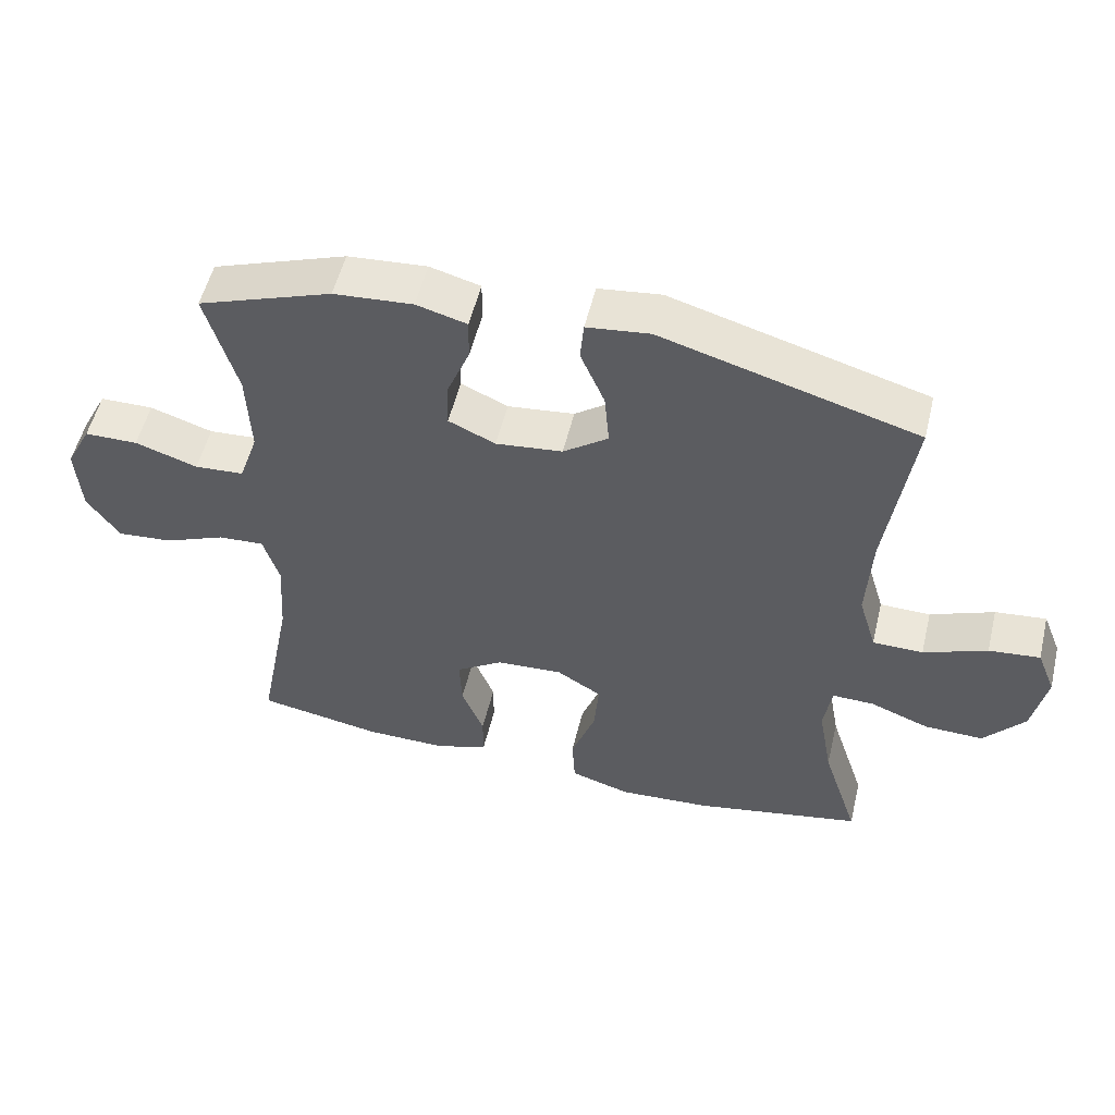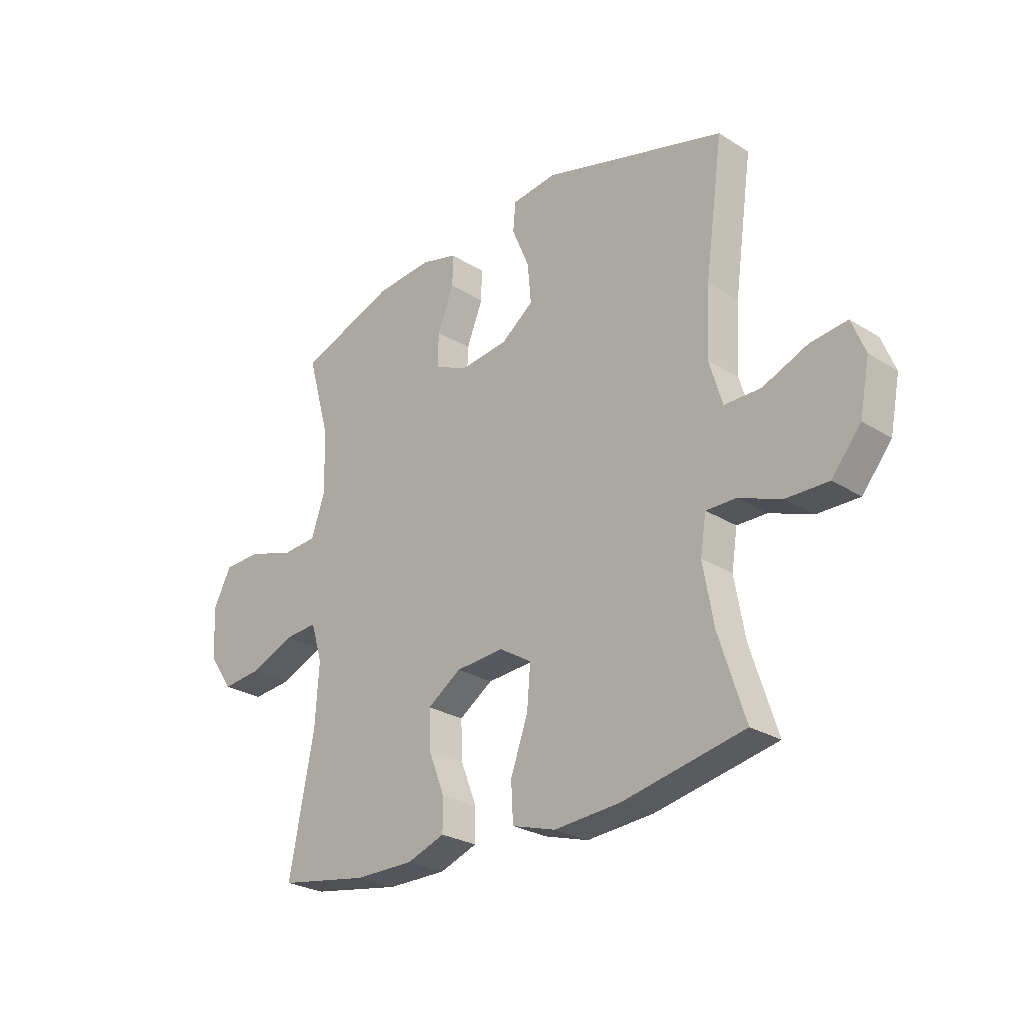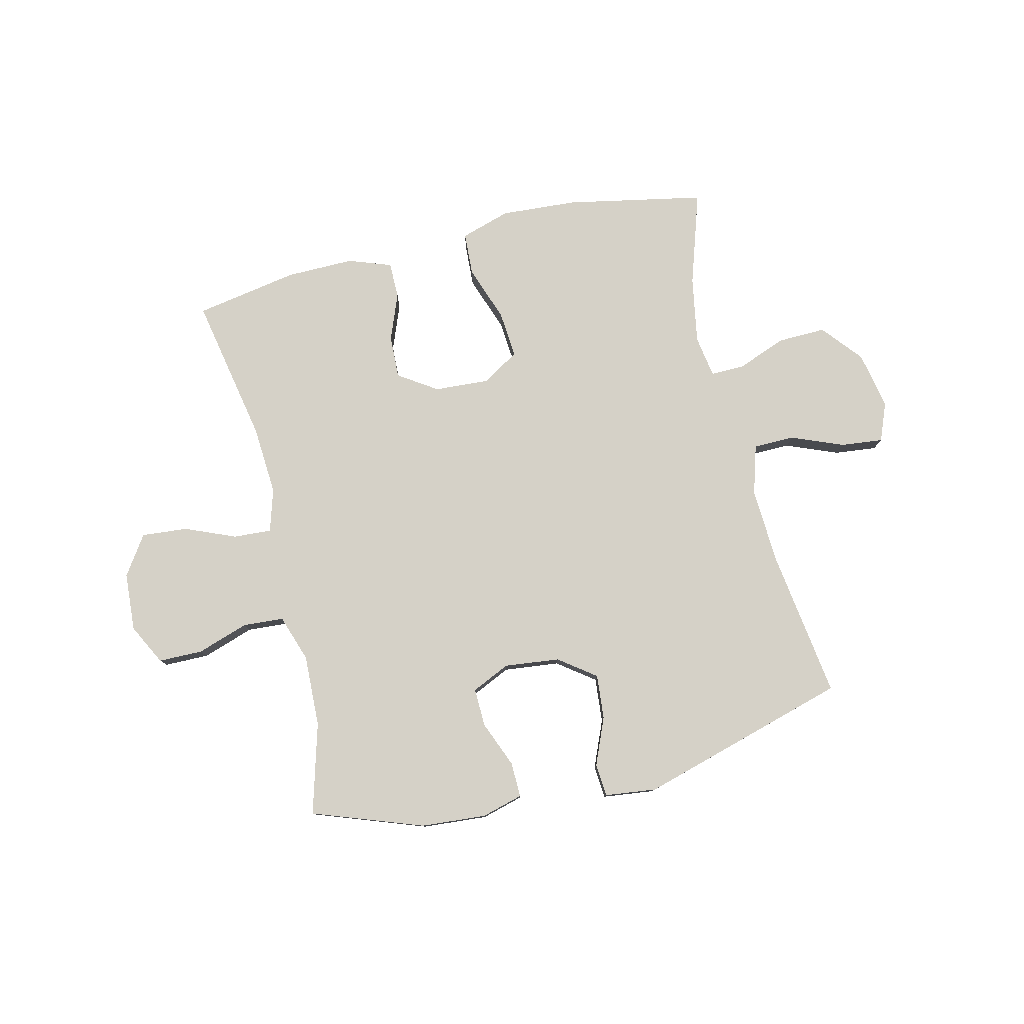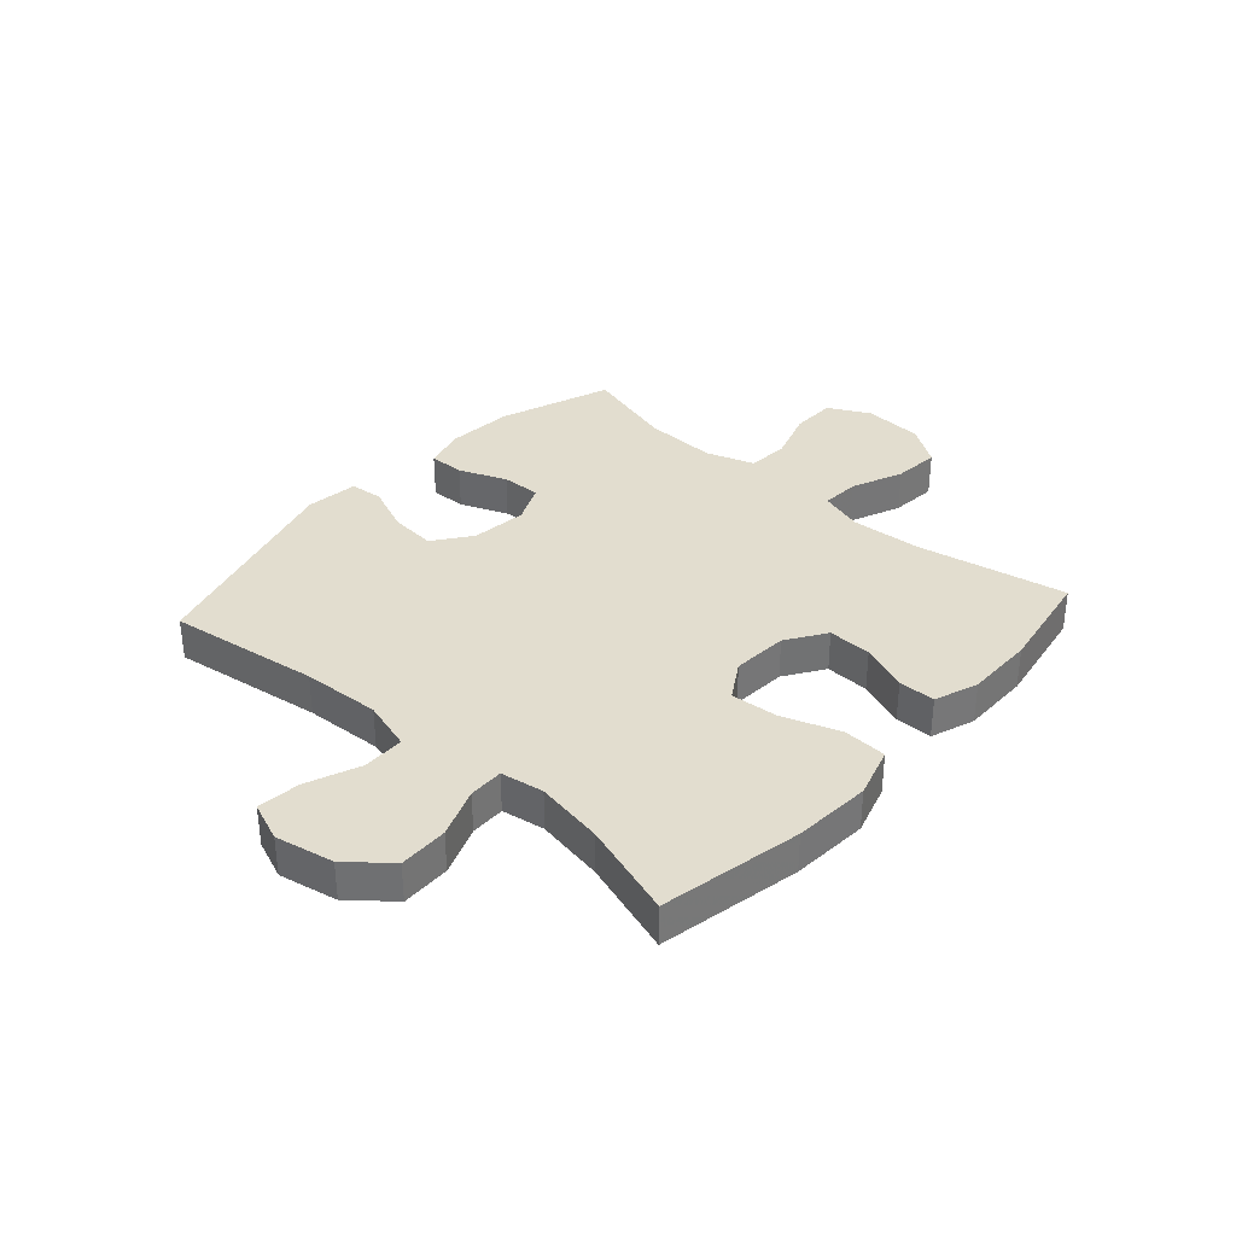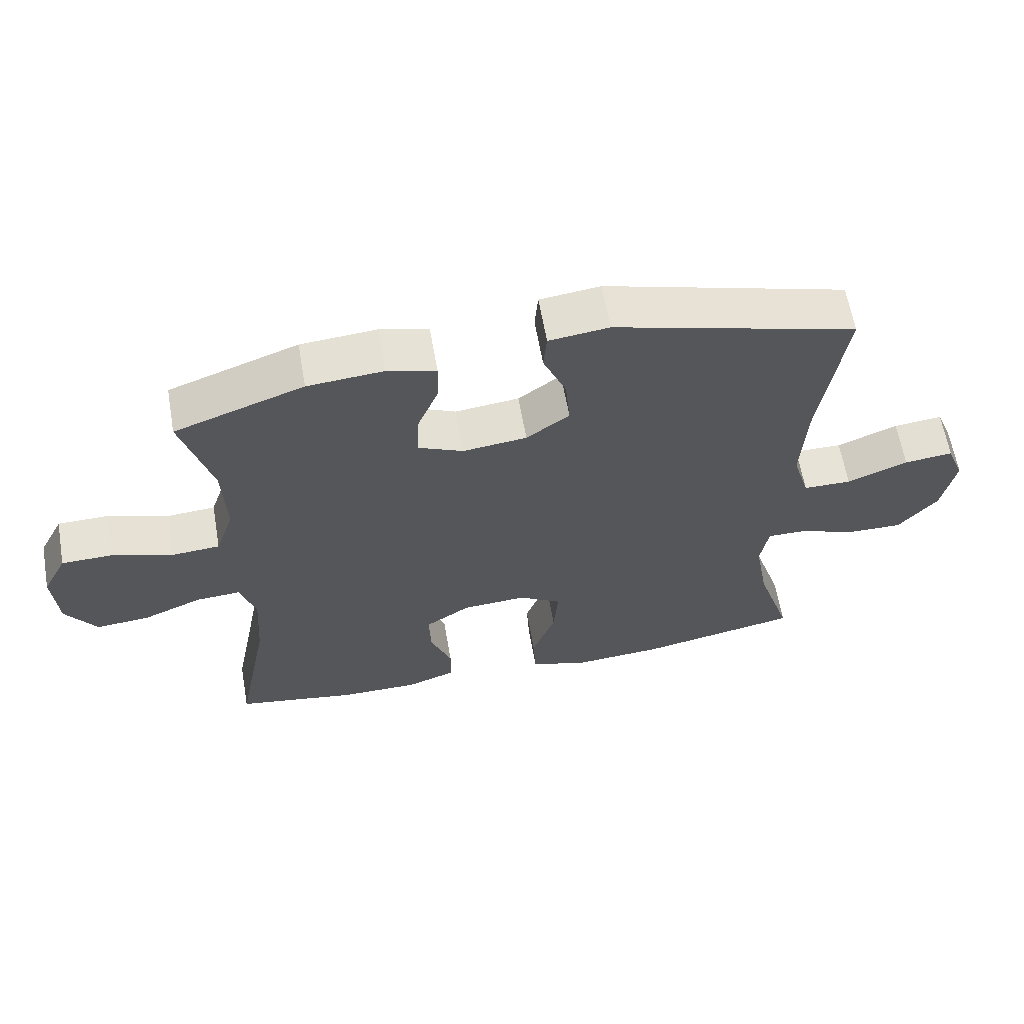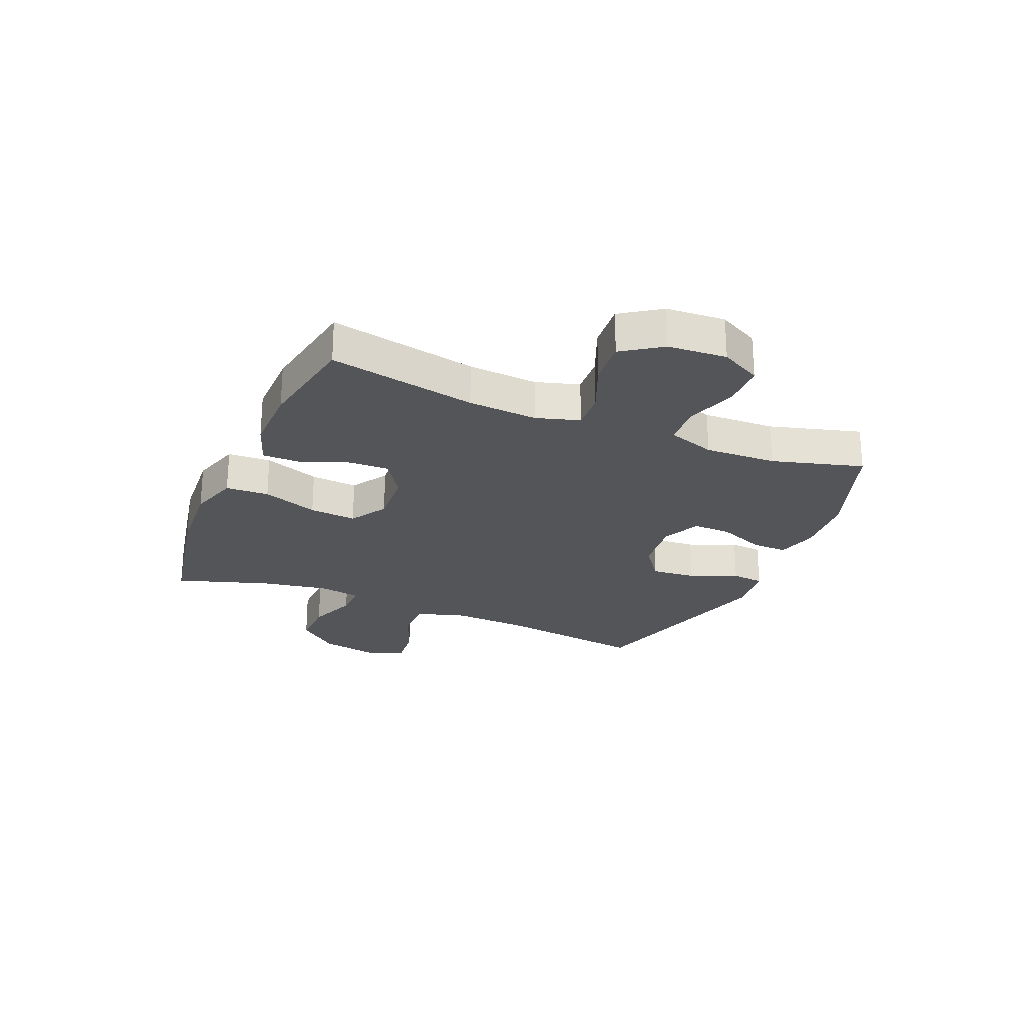
<metadata>
{"format":"obj","ext":"obj","renderer":"f3d","projection":"perspective","resolution":1024,"background":"white","views":[{"elev":53.9,"azim":13.6,"up":"+Z"},{"elev":-26.6,"azim":45.7,"up":"+Z"},{"elev":79.2,"azim":-13.5,"up":"+Y"},{"elev":34.8,"azim":131.8,"up":"+Y"},{"elev":62.4,"azim":-9.9,"up":"+Z"},{"elev":-24.8,"azim":-112.9,"up":"+Y"}]}
</metadata>
<code>
v 0.5 0.07 -0.5
v 0.256 0.07 -0.548
v 0.122 0.07 -0.557
v 0.034 0.07 -0.53
v 0.03 0.07 -0.454
v 0.065 0.07 -0.356
v 0.072 0.07 -0.273
v 0.007 0.07 -0.233
v -0.09 0.07 -0.239
v -0.158 0.07 -0.284
v -0.155 0.07 -0.36
v -0.123 0.07 -0.442
v -0.123 0.07 -0.506
v -0.199 0.07 -0.533
v -0.318 0.07 -0.532
v -0.5 0.07 -0.5
v -0.45 0.07 -0.24
v -0.442 0.07 -0.118
v -0.465 0.07 -0.042
v -0.532 0.07 -0.046
v -0.621 0.07 -0.083
v -0.702 0.07 -0.09
v -0.749 0.07 -0.021
v -0.756 0.07 0.082
v -0.719 0.07 0.154
v -0.641 0.07 0.155
v -0.55 0.07 0.125
v -0.478 0.07 0.13
v -0.45 0.07 0.213
v -0.455 0.07 0.34
v -0.5 0.07 0.5
v -0.305 0.07 0.57
v -0.19 0.07 0.579
v -0.117 0.07 0.559
v -0.118 0.07 0.497
v -0.151 0.07 0.415
v -0.153 0.07 0.347
v -0.085 0.07 0.316
v 0.012 0.07 0.327
v 0.077 0.07 0.375
v 0.07 0.07 0.454
v 0.035 0.07 0.537
v 0.04 0.07 0.595
v 0.131 0.07 0.606
v 0.5 0.07 0.5
v 0.463 0.07 0.238
v 0.456 0.07 0.103
v 0.482 0.07 0.016
v 0.555 0.07 0.015
v 0.647 0.07 0.052
v 0.721 0.07 0.06
v 0.748 0.07 -0.008
v 0.728 0.07 -0.109
v 0.669 0.07 -0.18
v 0.584 0.07 -0.178
v 0.498 0.07 -0.145
v 0.438 0.07 -0.144
v 0.426 0.07 -0.218
v 0.447 0.07 -0.336
v 0.5 0 -0.5
v 0.256 0 -0.548
v 0.122 0 -0.557
v 0.034 0 -0.53
v 0.03 0 -0.454
v 0.065 0 -0.356
v 0.072 0 -0.273
v 0.007 0 -0.233
v -0.09 0 -0.239
v -0.158 0 -0.284
v -0.155 0 -0.36
v -0.123 0 -0.442
v -0.123 0 -0.506
v -0.199 0 -0.533
v -0.318 0 -0.532
v -0.5 0 -0.5
v -0.45 0 -0.24
v -0.442 0 -0.118
v -0.465 0 -0.042
v -0.532 0 -0.046
v -0.621 0 -0.083
v -0.702 0 -0.09
v -0.749 0 -0.021
v -0.756 0 0.082
v -0.719 0 0.154
v -0.641 0 0.155
v -0.55 0 0.125
v -0.478 0 0.13
v -0.45 0 0.213
v -0.455 0 0.34
v -0.5 0 0.5
v -0.305 0 0.57
v -0.19 0 0.579
v -0.117 0 0.559
v -0.118 0 0.497
v -0.151 0 0.415
v -0.153 0 0.347
v -0.085 0 0.316
v 0.012 0 0.327
v 0.077 0 0.375
v 0.07 0 0.454
v 0.035 0 0.537
v 0.04 0 0.595
v 0.131 0 0.606
v 0.5 0 0.5
v 0.463 0 0.238
v 0.456 0 0.103
v 0.482 0 0.016
v 0.555 0 0.015
v 0.647 0 0.052
v 0.721 0 0.06
v 0.748 0 -0.008
v 0.728 0 -0.109
v 0.669 0 -0.18
v 0.584 0 -0.178
v 0.498 0 -0.145
v 0.438 0 -0.144
v 0.426 0 -0.218
v 0.447 0 -0.336
f 54 55 56
f 53 54 56
f 52 53 56
f 51 52 56
f 50 51 56
f 49 50 56
f 48 49 56 57
f 47 48 57
f 46 47 57 58
f 44 45 46
f 43 44 46
f 42 43 46
f 41 42 46
f 40 41 46 58
f 34 35 36
f 33 34 36
f 32 33 36
f 31 32 36
f 30 31 36
f 29 30 36 37
f 28 29 37 38
f 25 26 27
f 24 25 27
f 23 24 27
f 22 23 27
f 21 22 27
f 20 21 27
f 19 20 27 28
f 28 38 39
f 19 28 39
f 18 19 39
f 15 16 17
f 14 15 17
f 13 14 17
f 12 13 17
f 11 12 17
f 10 11 17 18
f 4 5 6
f 3 4 6
f 2 3 6
f 1 2 6
f 59 1 6
f 59 6 7
f 58 59 7 8
f 40 58 8
f 18 39 40
f 10 18 40
f 9 10 40
f 8 9 40
f 115 114 113
f 115 113 112
f 115 112 111
f 115 111 110
f 115 110 109
f 115 109 108
f 116 115 108 107
f 116 107 106
f 117 116 106 105
f 105 104 103
f 105 103 102
f 105 102 101
f 105 101 100
f 117 105 100 99
f 95 94 93
f 95 93 92
f 95 92 91
f 95 91 90
f 95 90 89
f 96 95 89 88
f 97 96 88 87
f 86 85 84
f 86 84 83
f 86 83 82
f 86 82 81
f 86 81 80
f 86 80 79
f 87 86 79 78
f 98 97 87
f 98 87 78
f 98 78 77
f 76 75 74
f 76 74 73
f 76 73 72
f 76 72 71
f 76 71 70
f 77 76 70 69
f 65 64 63
f 65 63 62
f 65 62 61
f 65 61 60
f 65 60 118
f 66 65 118
f 67 66 118 117
f 67 117 99
f 99 98 77
f 99 77 69
f 99 69 68
f 99 68 67
f 1 60 61 2
f 2 61 62 3
f 3 62 63 4
f 4 63 64 5
f 5 64 65 6
f 6 65 66 7
f 7 66 67 8
f 8 67 68 9
f 9 68 69 10
f 10 69 70 11
f 11 70 71 12
f 12 71 72 13
f 13 72 73 14
f 14 73 74 15
f 15 74 75 16
f 16 75 76 17
f 17 76 77 18
f 18 77 78 19
f 19 78 79 20
f 20 79 80 21
f 21 80 81 22
f 22 81 82 23
f 23 82 83 24
f 24 83 84 25
f 25 84 85 26
f 26 85 86 27
f 27 86 87 28
f 28 87 88 29
f 29 88 89 30
f 30 89 90 31
f 31 90 91 32
f 32 91 92 33
f 33 92 93 34
f 34 93 94 35
f 35 94 95 36
f 36 95 96 37
f 37 96 97 38
f 38 97 98 39
f 39 98 99 40
f 40 99 100 41
f 41 100 101 42
f 42 101 102 43
f 43 102 103 44
f 44 103 104 45
f 45 104 105 46
f 46 105 106 47
f 47 106 107 48
f 48 107 108 49
f 49 108 109 50
f 50 109 110 51
f 51 110 111 52
f 52 111 112 53
f 53 112 113 54
f 54 113 114 55
f 55 114 115 56
f 56 115 116 57
f 57 116 117 58
f 58 117 118 59
f 59 118 60 1

</code>
